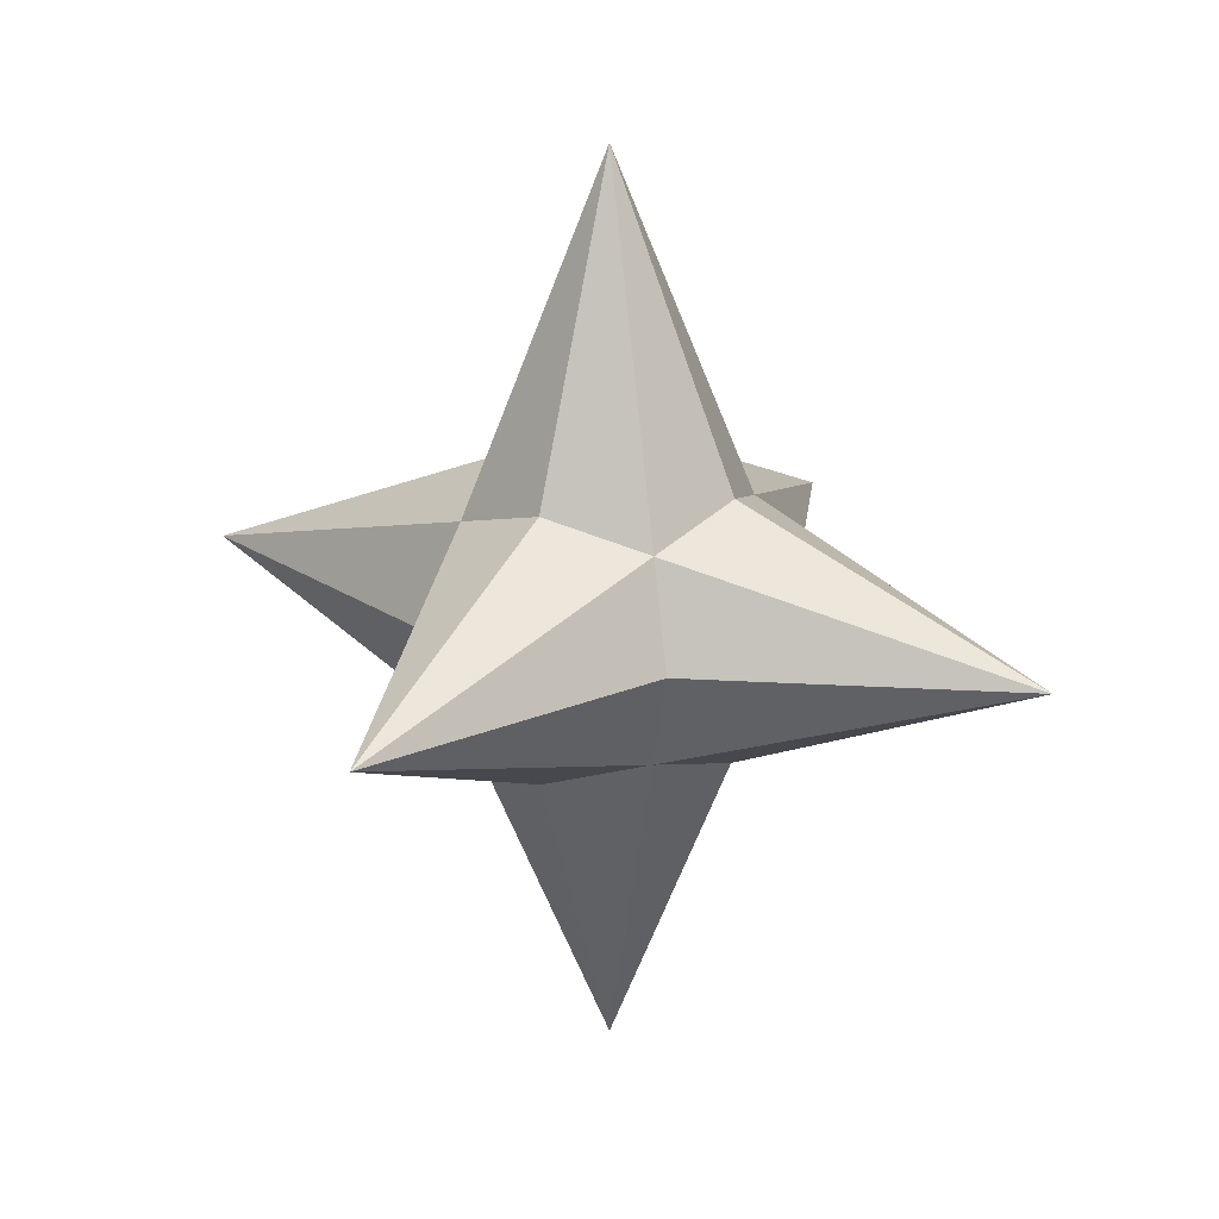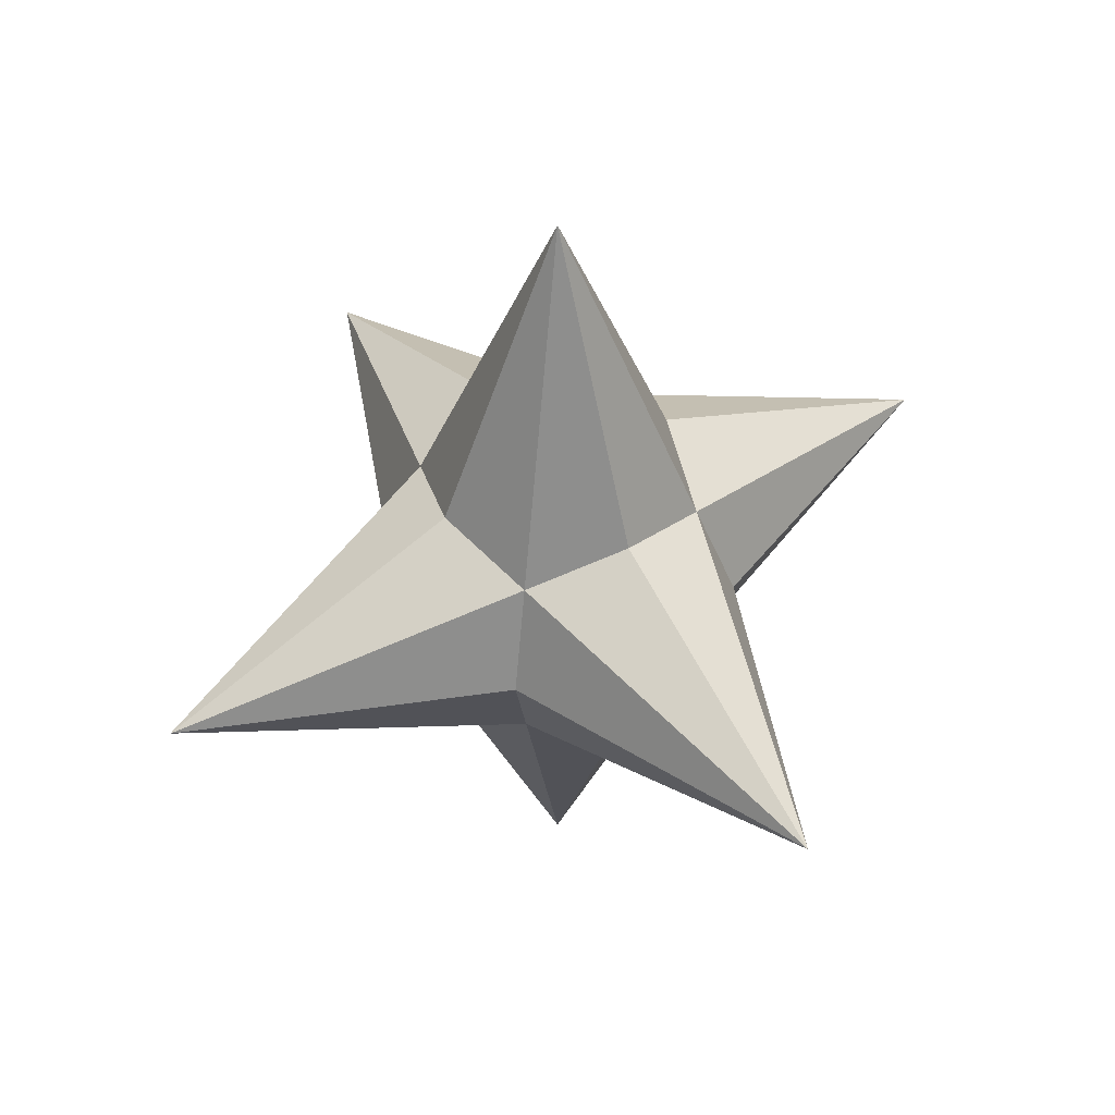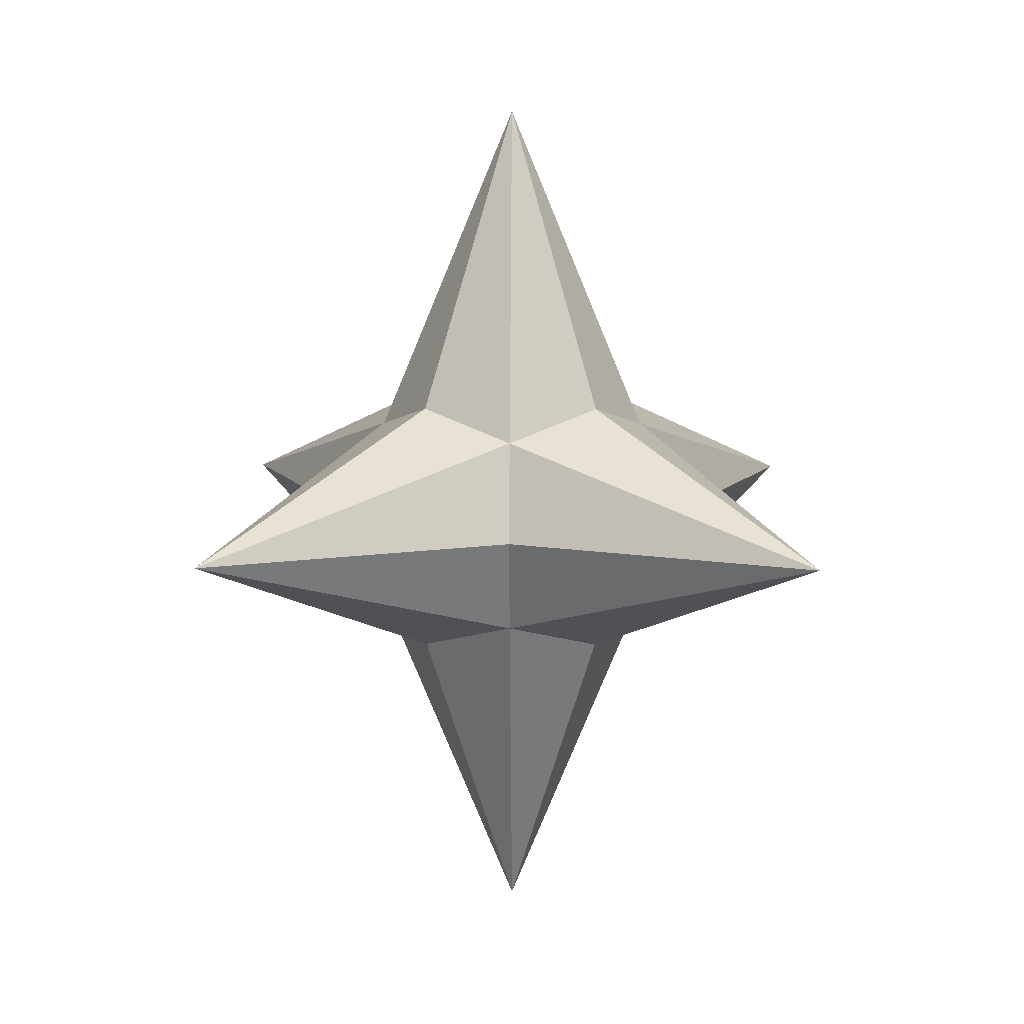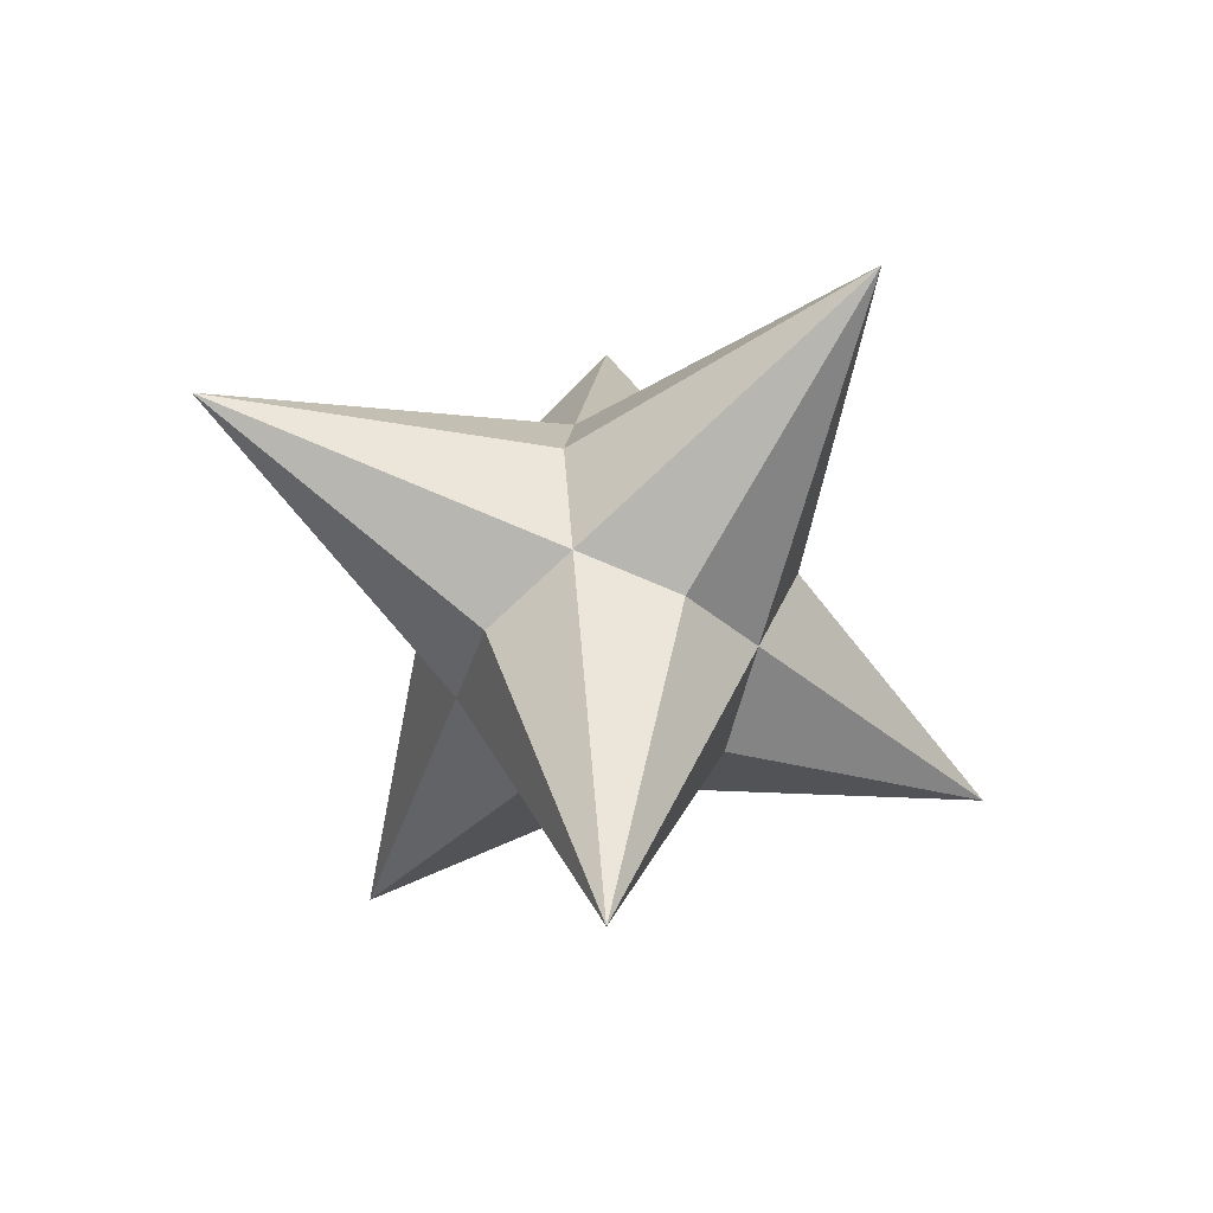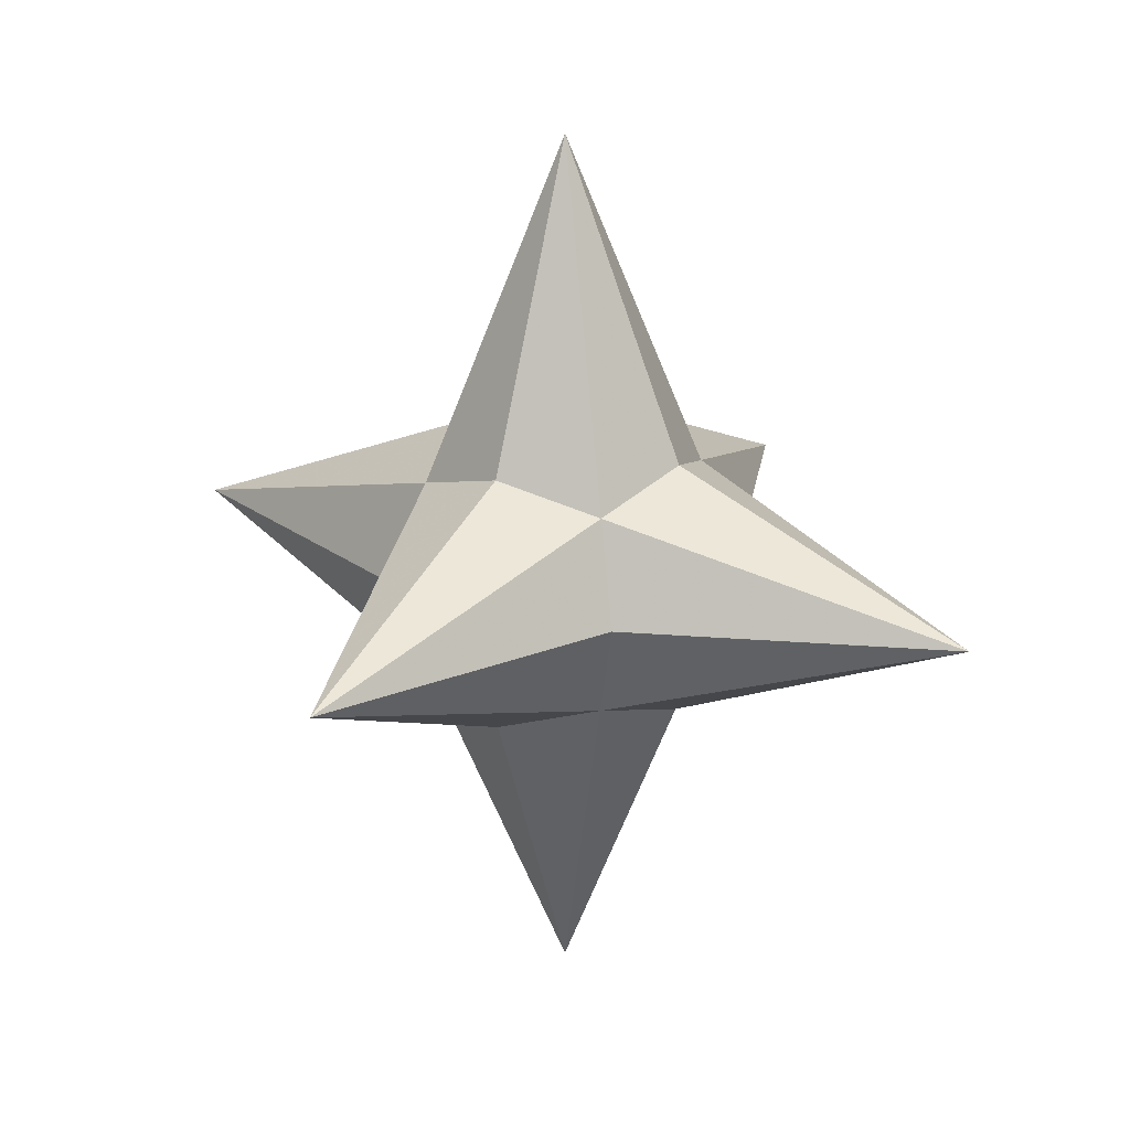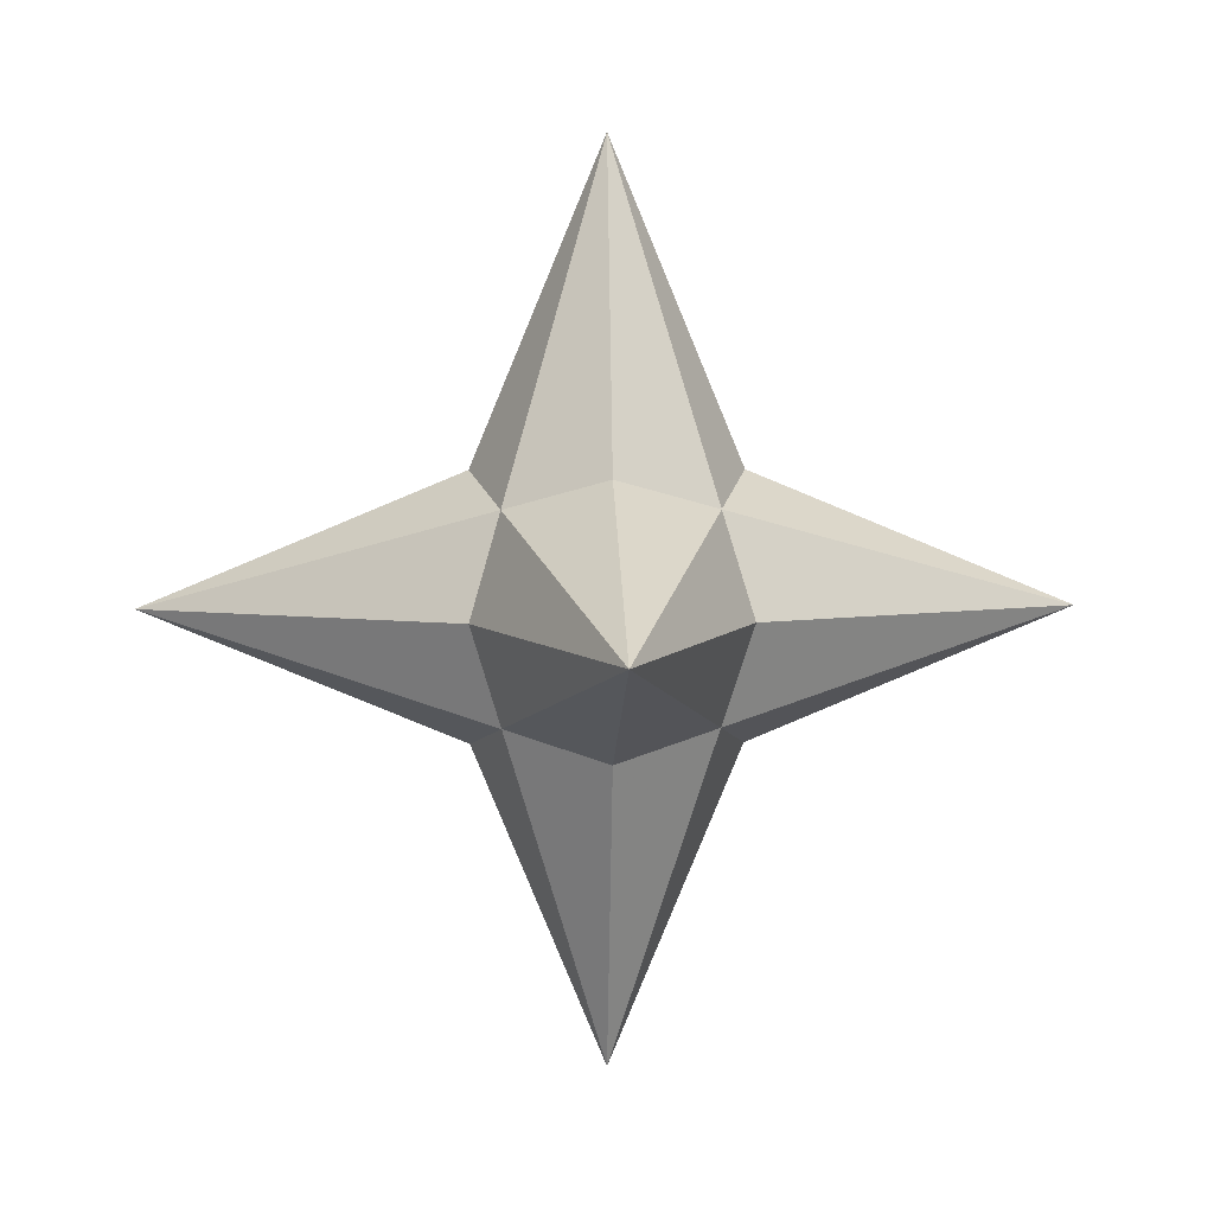
<metadata>
{"format":"obj","ext":"obj","renderer":"f3d","projection":"perspective","resolution":1024,"background":"white","views":[{"elev":20.2,"azim":118.9,"up":"+Y"},{"elev":46.7,"azim":-122.0,"up":"+Z"},{"elev":10.6,"azim":-44.0,"up":"+Y"},{"elev":-53.1,"azim":-32.8,"up":"+Y"},{"elev":21.0,"azim":120.9,"up":"+Z"},{"elev":6.5,"azim":-2.3,"up":"+Z"}]}
</metadata>
<code>
v 0 0 -3.414
v 3.414 0 0
v -3.414 0 0
v 0 3.414 0
v 0 -3.414 0
v 1 0 1
v 1 0 -1
v -1 0 1
v -1 0 -1
v 1 1 0
v 1 -1 0
v -1 1 0
v -1 -1 0
v 0 1 1
v 0 1 -1
v 0 -1 1
v 0 -1 -1
v 0 0 3.414
f 18 14 10
f 14 10 2
f 18 6 11
f 11 5 6
f 18 8 12
f 8 12 4
f 18 16 13
f 13 3 16
f 1 7 10
f 7 10 4
f 1 17 11
f 17 11 2
f 1 15 12
f 15 12 3
f 1 9 13
f 9 13 5
f 2 6 14
f 6 14 4
f 2 10 15
f 10 15 1
f 2 11 16
f 11 16 18
f 2 7 17
f 7 17 5
f 3 12 14
f 12 14 18
f 3 9 15
f 9 15 4
f 3 8 16
f 8 16 5
f 3 13 17
f 13 17 1
f 4 10 6
f 10 6 18
f 4 15 7
f 15 7 2
f 4 14 8
f 14 8 3
f 4 12 9
f 12 9 1
f 5 16 6
f 16 6 2
f 5 11 7
f 11 7 1
f 5 13 8
f 13 8 18
f 5 17 9
f 17 9 3

</code>
